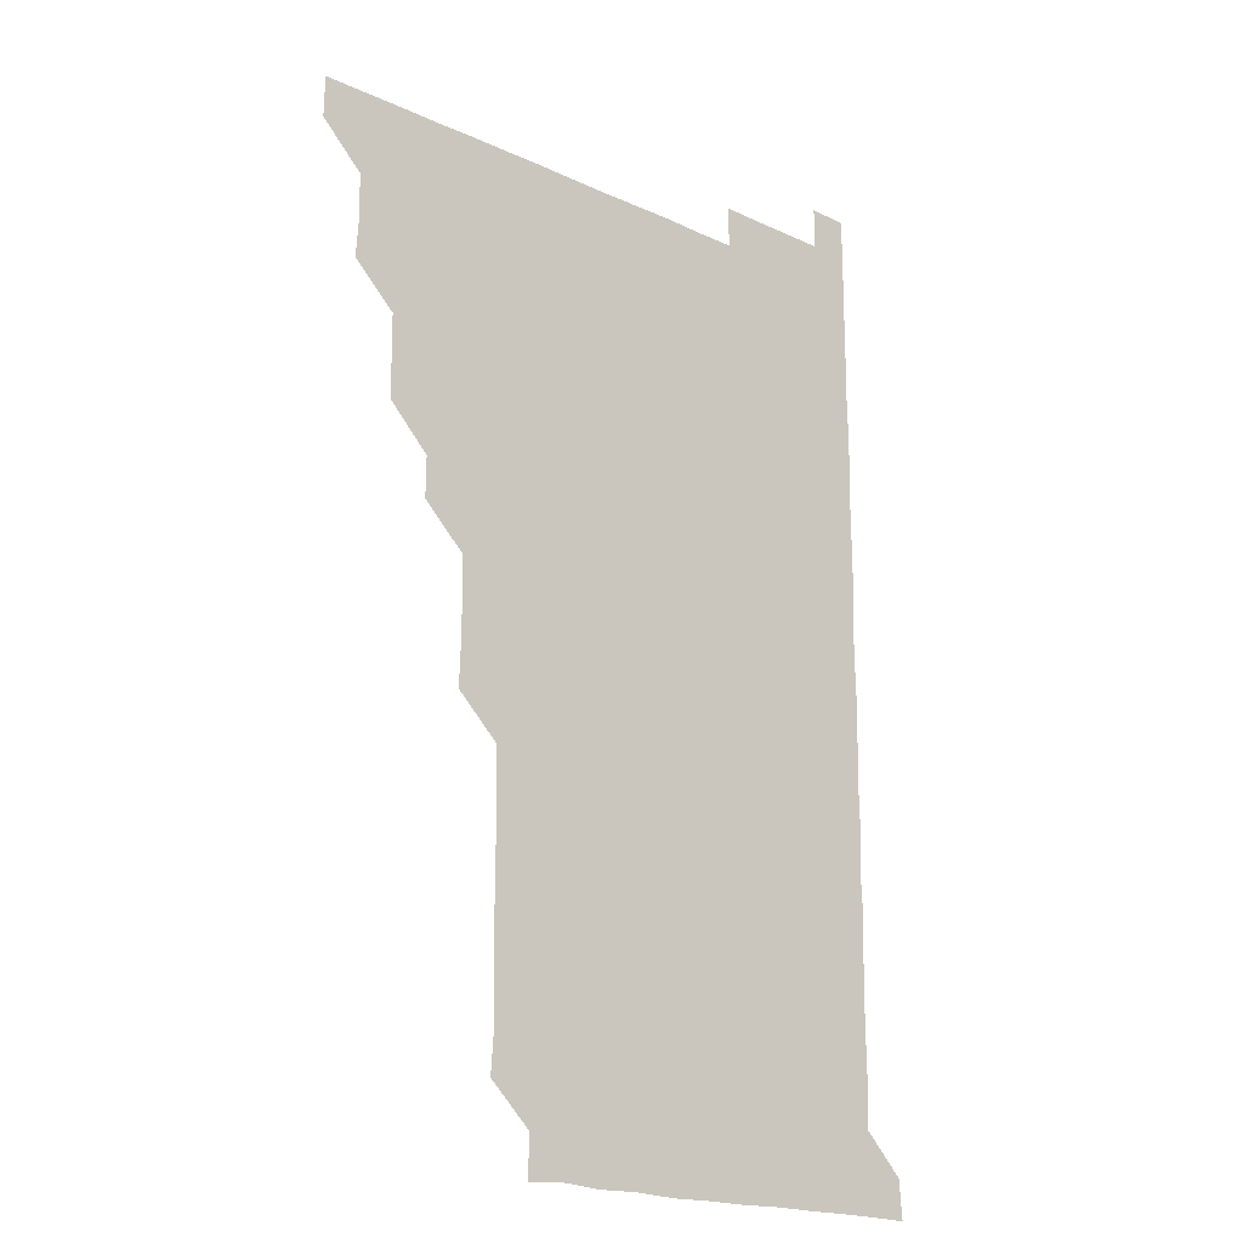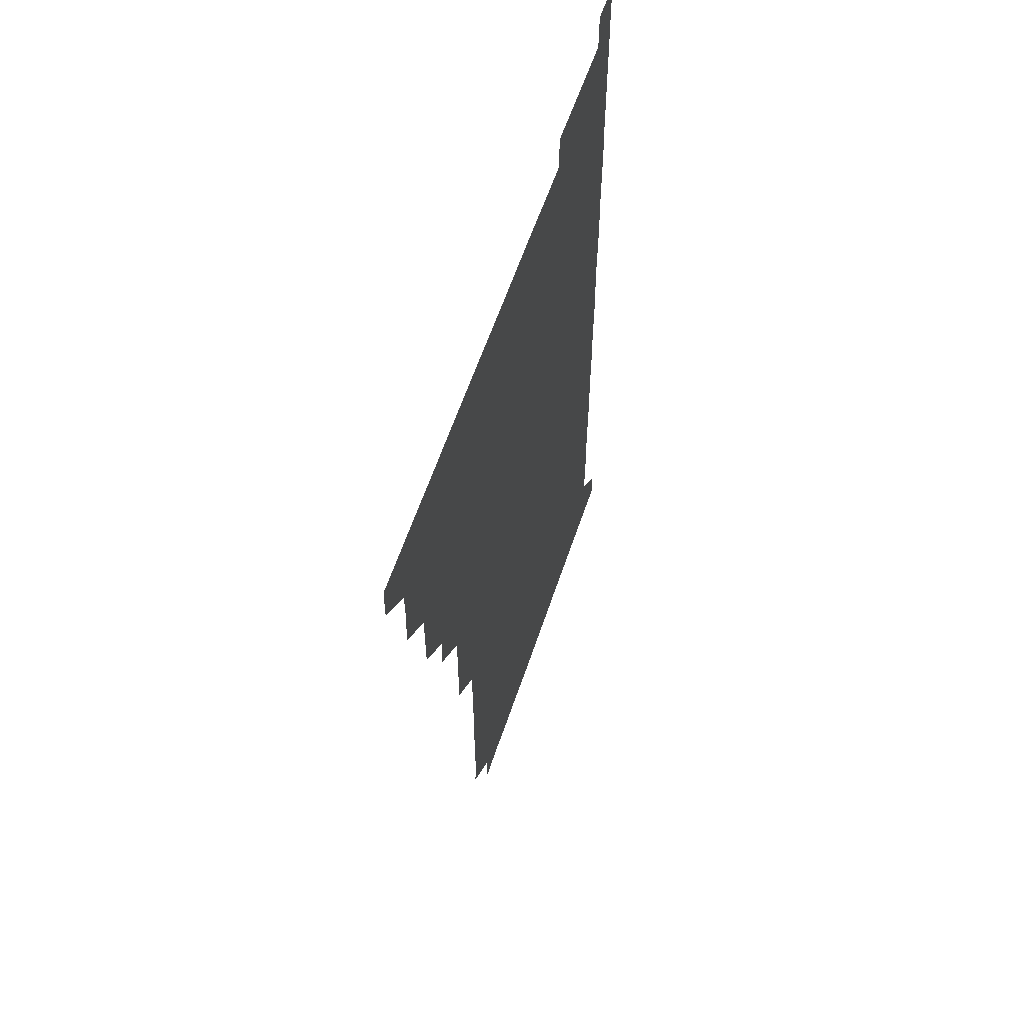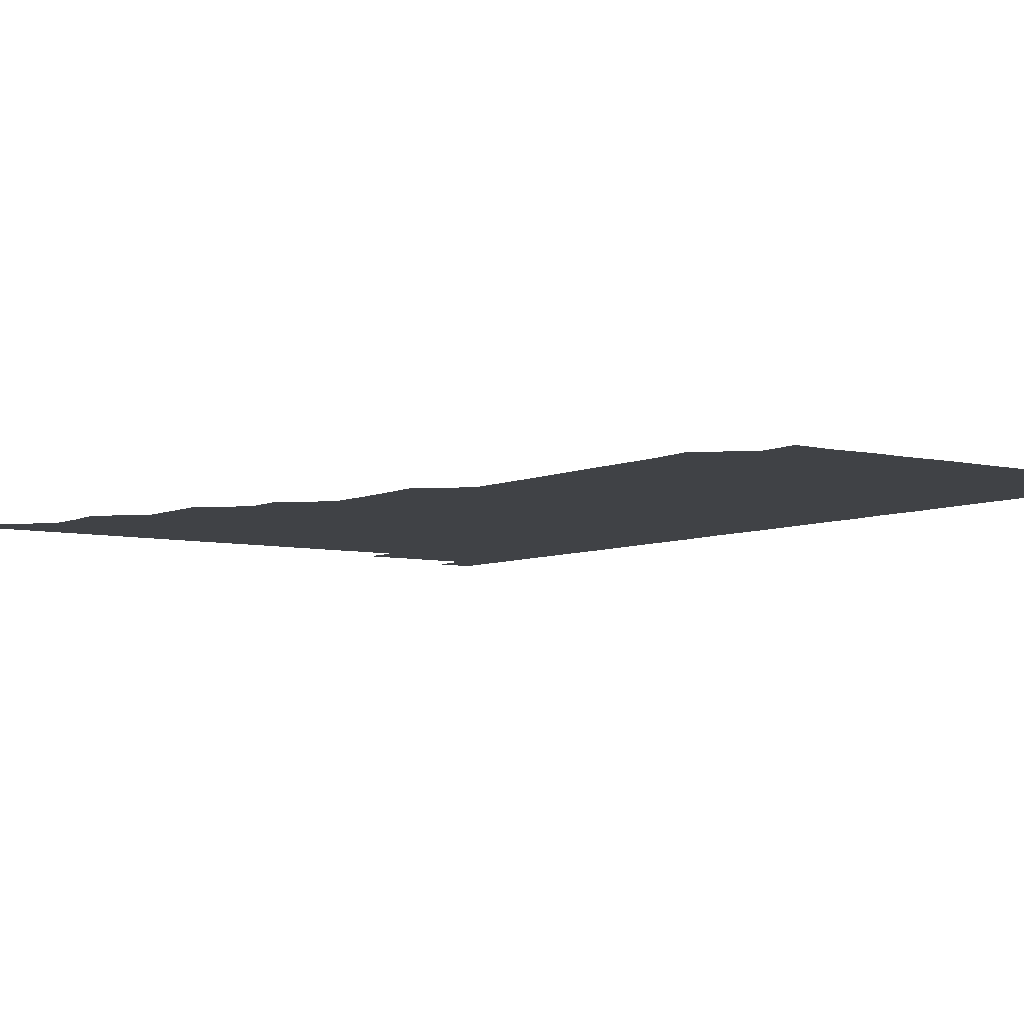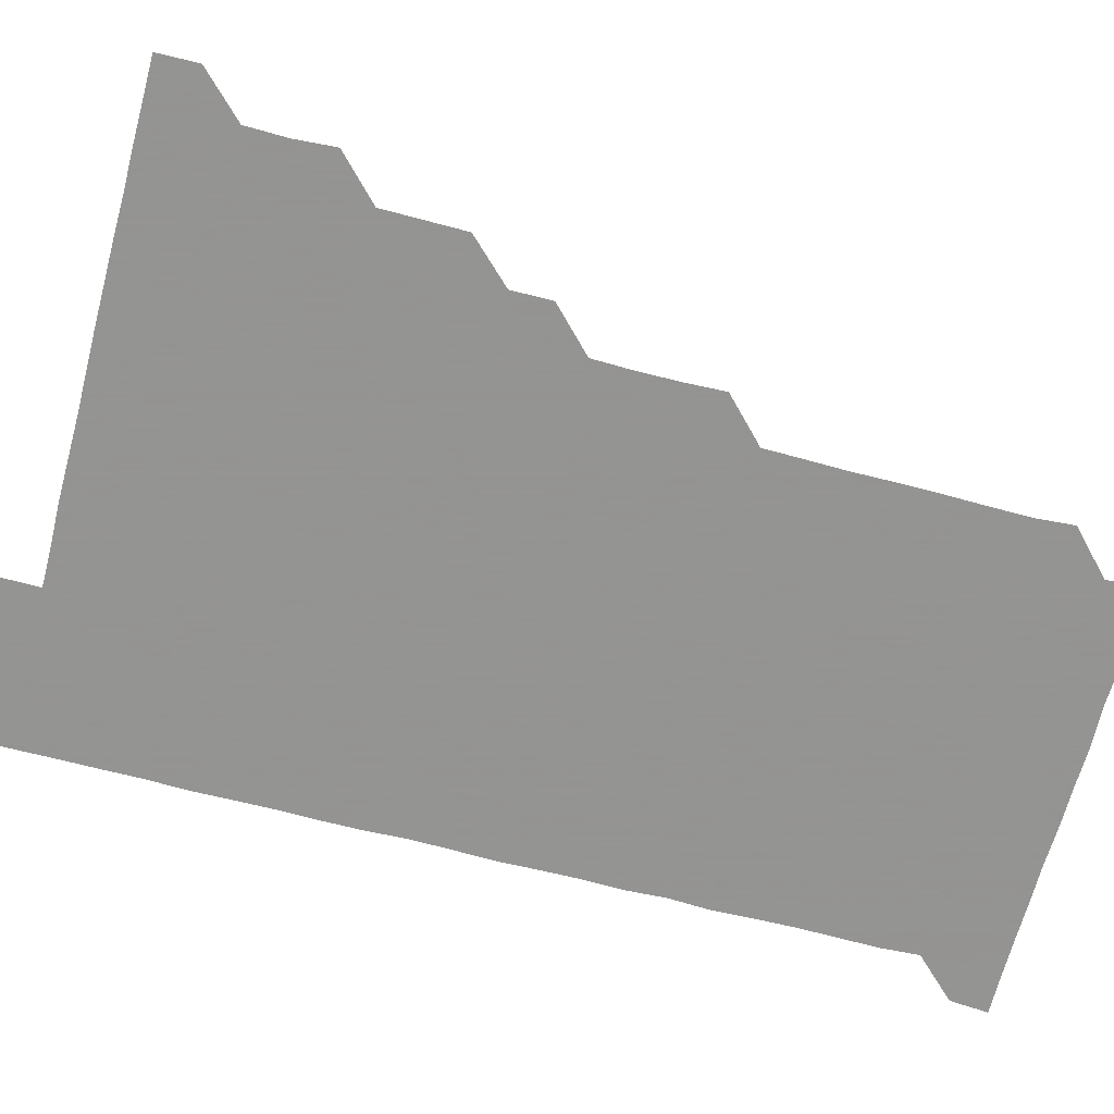
<metadata>
{"format":"obj","ext":"obj","renderer":"f3d","projection":"perspective","resolution":1024,"background":"white","views":[{"elev":-19.1,"azim":-41.3,"up":"+Y"},{"elev":59.9,"azim":-71.5,"up":"+Y"},{"elev":-6.2,"azim":-35.9,"up":"+Z"},{"elev":-66.9,"azim":-104.7,"up":"+Z"}]}
</metadata>
<code>
v 480.8 511 0
v 481.1 525.9 0
v 495.3 465.5 0
v 496.3 480.4 0
v 496 495.9 0
v 496.2 511 0
v 496 526 0
v 510.9 420.7 0
v 510.8 435.7 0
v 510.7 450.8 0
v 511.3 466.4 0
v 511.1 481.1 0
v 511.3 496.1 0
v 511.2 510.9 0
v 510.9 526.1 0
v 525.6 390.5 0
v 525.8 405.4 0
v 526.2 421 0
v 526.2 436.1 0
v 525.8 450.9 0
v 526 465.9 0
v 526 481 0
v 526.2 496 0
v 526 511 0
v 526 526 0
v 540.6 330.4 0
v 541.2 345.2 0
v 541.3 360.4 0
v 540.9 375.7 0
v 540.9 391 0
v 541.5 406.4 0
v 540.7 420.8 0
v 541.6 436.5 0
v 541.3 451.2 0
v 541 466 0
v 541.1 481.1 0
v 541.2 495.9 0
v 541.1 510.8 0
v 541 526.2 0
v 555.9 210.3 0
v 556.8 224.3 0
v 556.7 239.6 0
v 556.4 254.9 0
v 556.3 269.9 0
v 556.5 285.3 0
v 556.2 300.2 0
v 556 315.5 0
v 556.1 331 0
v 556.2 346.1 0
v 556 361 0
v 556.1 376.2 0
v 556 391 0
v 556.1 406.1 0
v 555.9 420.9 0
v 556 436 0
v 556.1 451.1 0
v 556.2 466.1 0
v 556.1 481 0
v 556 496 0
v 556 510.9 0
v 555.9 526.2 0
v 570.8 180.5 0
v 571.4 195.5 0
v 570.2 210.3 0
v 571.7 226.5 0
v 571.2 241.2 0
v 571.2 256.1 0
v 571.2 271.1 0
v 571 286 0
v 571.2 301.3 0
v 571.2 316.4 0
v 571.3 331.4 0
v 571 346 0
v 571.1 361.1 0
v 571 376 0
v 571 391 0
v 571.1 406.2 0
v 571.2 421.1 0
v 571.1 436 0
v 571.1 451.1 0
v 571 466 0
v 571 481 0
v 571.1 495.9 0
v 571.1 510.7 0
v 570.8 526.3 0
v 585.3 181.3 0
v 586.5 195.5 0
v 585.6 210.6 0
v 586.5 226.9 0
v 586.1 241.6 0
v 586.4 256.3 0
v 586.2 271.3 0
v 585.9 285.8 0
v 586.1 301.2 0
v 586 316 0
v 586 331.1 0
v 586.1 346.2 0
v 586 361.1 0
v 586.2 376.4 0
v 586.1 391.3 0
v 586 406 0
v 586.3 421.3 0
v 585.9 435.9 0
v 586.1 451.1 0
v 586.2 466 0
v 586 481 0
v 586 495.9 0
v 586.1 510.9 0
v 585.8 526.1 0
v 599.6 180.4 0
v 601.5 197.4 0
v 601.3 211.8 0
v 601.2 226.3 0
v 600.7 240.3 0
v 601 256.4 0
v 601 271.2 0
v 601.2 286.4 0
v 601.1 301.3 0
v 601.1 315.9 0
v 601 331.1 0
v 601.1 346.2 0
v 601 360.9 0
v 601 375.9 0
v 600.9 390.8 0
v 601 406.2 0
v 601 421.1 0
v 600.9 435.9 0
v 601 451 0
v 601.1 466 0
v 601 481 0
v 600.9 496.1 0
v 601 511 0
v 600.9 526 0
v 615 180.8 0
v 616.3 196.8 0
v 616.1 211.3 0
v 616.1 226.4 0
v 616.2 241.3 0
v 616 256 0
v 616 271 0
v 616 286 0
v 615.8 300.7 0
v 616.1 316.7 0
v 616.1 331.2 0
v 616.1 346.3 0
v 615.9 360.7 0
v 616 376.2 0
v 616.1 391.2 0
v 616 406.1 0
v 616 421 0
v 616 436 0
v 616.1 451.2 0
v 616 466 0
v 616.1 481 0
v 616.2 495.9 0
v 616.1 510.8 0
v 615.9 526.2 0
v 630.8 180.2 0
v 630.7 196.4 0
v 631 211.3 0
v 631.1 226.4 0
v 631 241.2 0
v 631.1 256.3 0
v 631 271.3 0
v 631 286.3 0
v 631.2 301.1 0
v 631 315.9 0
v 630.9 331.2 0
v 631 346.1 0
v 631.1 361.4 0
v 631 375.9 0
v 631 391.1 0
v 631 406.3 0
v 631 421 0
v 631 436 0
v 631 451.1 0
v 631 466 0
v 631 481 0
v 631.1 495.9 0
v 631 510.9 0
v 630.7 526.3 0
v 645.9 180.5 0
v 645.9 196.2 0
v 645.9 211.4 0
v 646 226.4 0
v 645.9 241.1 0
v 646.1 256.3 0
v 646.1 270.8 0
v 645.9 285.9 0
v 645.9 301.8 0
v 646.1 316 0
v 646 330.8 0
v 646 346 0
v 645.9 361 0
v 645.9 376.4 0
v 646 391.2 0
v 646 406 0
v 645.9 421.2 0
v 645.8 436.3 0
v 646 451 0
v 646 466 0
v 646 481.1 0
v 646 496 0
v 646 510.9 0
v 645.9 526 0
v 661.1 180.4 0
v 660.9 196.3 0
v 661 211.1 0
v 660.8 226.4 0
v 661.1 240.6 0
v 660.7 256.4 0
v 661 271.3 0
v 661 286.3 0
v 661 301.1 0
v 661 316.2 0
v 661 330.9 0
v 660.8 346.5 0
v 660.9 361.3 0
v 661.1 375.8 0
v 660.8 391.3 0
v 661 406 0
v 660.9 421.1 0
v 661.2 435.9 0
v 661 451.1 0
v 661 466.1 0
v 661 481 0
v 661 496 0
v 661 510.9 0
v 661.1 525.9 0
v 660.9 541.2 0
v 676.4 180.9 0
v 676 196.2 0
v 675.9 211.4 0
v 675.9 226.3 0
v 676 241.2 0
v 675.9 256 0
v 675.8 271.5 0
v 676 286 0
v 675.7 301.6 0
v 676 316.1 0
v 675.8 331.5 0
v 676 346 0
v 675.8 361.3 0
v 675.9 376.2 0
v 676.2 390.8 0
v 676.1 405.9 0
v 675.9 421.1 0
v 676 435.9 0
v 675.7 451.4 0
v 675.9 466 0
v 675.9 481.1 0
v 676 496 0
v 676 511 0
v 676 526 0
v 675.9 540.9 0
v 691.7 180.8 0
v 691 196.1 0
v 690.8 211.3 0
v 690.7 226.4 0
v 690.9 241.1 0
v 690.8 256.3 0
v 691 271.1 0
v 690.9 286.2 0
v 691 301 0
v 690.6 316.5 0
v 690.9 331.1 0
v 690.9 346.1 0
v 691 361 0
v 690.8 376.2 0
v 691.1 390.8 0
v 690.3 406.8 0
v 691.1 420.9 0
v 690.9 436.1 0
v 691 451 0
v 690.9 466 0
v 691 481 0
v 690.9 496.1 0
v 690.9 511 0
v 691 526 0
v 691 540.9 0
v 706.8 180.9 0
v 706.1 195.9 0
v 705.6 211.3 0
v 705.9 226.1 0
v 705.9 241.1 0
v 705.8 256.1 0
v 705.5 271.5 0
v 705.8 286.3 0
v 705.8 301.1 0
v 705.5 316.4 0
v 705.6 331.1 0
v 706.1 345.9 0
v 705.4 361.7 0
v 705.4 376.2 0
v 706.2 390.8 0
v 705.7 406.4 0
v 705.5 421.3 0
v 706 435.9 0
v 705.5 451.4 0
v 705.6 466.2 0
v 705.7 481 0
v 706 496 0
v 705.8 511.1 0
v 706 526 0
v 706 540.8 0
v 706.1 556.1 0
v 721.9 180.9 0
v 720.3 196.6 0
v 720.3 210.3 0
v 721.1 225.2 0
v 720.8 240.1 0
v 720.7 255.2 0
v 720.9 270.2 0
v 721.4 285.1 0
v 720.7 300.2 0
v 721.4 315.2 0
v 721 330.3 0
v 721.2 345.3 0
v 721.5 360.2 0
v 721.1 375.2 0
v 720.8 390.6 0
v 721.4 405.5 0
v 721.4 420.5 0
v 721.1 435.5 0
v 721.3 450.6 0
v 721.5 465.5 0
v 721 480.6 0
v 721.1 495.7 0
v 721 510.9 0
v 721.1 526 0
v 720.9 541 0
v 721 555.9 0
v 736.3 180.6 0
v 735.1 195 0
f 5 6 1
f 1 6 2
f 6 7 2
f 10 11 3
f 3 11 4
f 11 12 4
f 4 12 5
f 12 13 5
f 5 13 6
f 13 14 6
f 6 14 7
f 14 15 7
f 17 18 8
f 8 18 9
f 18 19 9
f 9 19 10
f 19 20 10
f 10 20 11
f 20 21 11
f 11 21 12
f 21 22 12
f 12 22 13
f 22 23 13
f 13 23 14
f 23 24 14
f 14 24 15
f 24 25 15
f 29 30 16
f 16 30 17
f 30 31 17
f 17 31 18
f 31 32 18
f 18 32 19
f 32 33 19
f 19 33 20
f 33 34 20
f 20 34 21
f 34 35 21
f 21 35 22
f 35 36 22
f 22 36 23
f 36 37 23
f 23 37 24
f 37 38 24
f 24 38 25
f 38 39 25
f 47 48 26
f 26 48 27
f 48 49 27
f 27 49 28
f 49 50 28
f 28 50 29
f 50 51 29
f 29 51 30
f 51 52 30
f 30 52 31
f 52 53 31
f 31 53 32
f 53 54 32
f 32 54 33
f 54 55 33
f 33 55 34
f 55 56 34
f 34 56 35
f 56 57 35
f 35 57 36
f 57 58 36
f 36 58 37
f 58 59 37
f 37 59 38
f 59 60 38
f 38 60 39
f 60 61 39
f 63 64 40
f 40 64 41
f 64 65 41
f 41 65 42
f 65 66 42
f 42 66 43
f 66 67 43
f 43 67 44
f 67 68 44
f 44 68 45
f 68 69 45
f 45 69 46
f 69 70 46
f 46 70 47
f 70 71 47
f 47 71 48
f 71 72 48
f 48 72 49
f 72 73 49
f 49 73 50
f 73 74 50
f 50 74 51
f 74 75 51
f 51 75 52
f 75 76 52
f 52 76 53
f 76 77 53
f 53 77 54
f 77 78 54
f 54 78 55
f 78 79 55
f 55 79 56
f 79 80 56
f 56 80 57
f 80 81 57
f 57 81 58
f 81 82 58
f 58 82 59
f 82 83 59
f 59 83 60
f 83 84 60
f 60 84 61
f 84 85 61
f 62 86 63
f 86 87 63
f 63 87 64
f 87 88 64
f 64 88 65
f 88 89 65
f 65 89 66
f 89 90 66
f 66 90 67
f 90 91 67
f 67 91 68
f 91 92 68
f 68 92 69
f 92 93 69
f 69 93 70
f 93 94 70
f 70 94 71
f 94 95 71
f 71 95 72
f 95 96 72
f 72 96 73
f 96 97 73
f 73 97 74
f 97 98 74
f 74 98 75
f 98 99 75
f 75 99 76
f 99 100 76
f 76 100 77
f 100 101 77
f 77 101 78
f 101 102 78
f 78 102 79
f 102 103 79
f 79 103 80
f 103 104 80
f 80 104 81
f 104 105 81
f 81 105 82
f 105 106 82
f 82 106 83
f 106 107 83
f 83 107 84
f 107 108 84
f 84 108 85
f 108 109 85
f 86 110 87
f 110 111 87
f 87 111 88
f 111 112 88
f 88 112 89
f 112 113 89
f 89 113 90
f 113 114 90
f 90 114 91
f 114 115 91
f 91 115 92
f 115 116 92
f 92 116 93
f 116 117 93
f 93 117 94
f 117 118 94
f 94 118 95
f 118 119 95
f 95 119 96
f 119 120 96
f 96 120 97
f 120 121 97
f 97 121 98
f 121 122 98
f 98 122 99
f 122 123 99
f 99 123 100
f 123 124 100
f 100 124 101
f 124 125 101
f 101 125 102
f 125 126 102
f 102 126 103
f 126 127 103
f 103 127 104
f 127 128 104
f 104 128 105
f 128 129 105
f 105 129 106
f 129 130 106
f 106 130 107
f 130 131 107
f 107 131 108
f 131 132 108
f 108 132 109
f 132 133 109
f 110 134 111
f 134 135 111
f 111 135 112
f 135 136 112
f 112 136 113
f 136 137 113
f 113 137 114
f 137 138 114
f 114 138 115
f 138 139 115
f 115 139 116
f 139 140 116
f 116 140 117
f 140 141 117
f 117 141 118
f 141 142 118
f 118 142 119
f 142 143 119
f 119 143 120
f 143 144 120
f 120 144 121
f 144 145 121
f 121 145 122
f 145 146 122
f 122 146 123
f 146 147 123
f 123 147 124
f 147 148 124
f 124 148 125
f 148 149 125
f 125 149 126
f 149 150 126
f 126 150 127
f 150 151 127
f 127 151 128
f 151 152 128
f 128 152 129
f 152 153 129
f 129 153 130
f 153 154 130
f 130 154 131
f 154 155 131
f 131 155 132
f 155 156 132
f 132 156 133
f 156 157 133
f 134 158 135
f 158 159 135
f 135 159 136
f 159 160 136
f 136 160 137
f 160 161 137
f 137 161 138
f 161 162 138
f 138 162 139
f 162 163 139
f 139 163 140
f 163 164 140
f 140 164 141
f 164 165 141
f 141 165 142
f 165 166 142
f 142 166 143
f 166 167 143
f 143 167 144
f 167 168 144
f 144 168 145
f 168 169 145
f 145 169 146
f 169 170 146
f 146 170 147
f 170 171 147
f 147 171 148
f 171 172 148
f 148 172 149
f 172 173 149
f 149 173 150
f 173 174 150
f 150 174 151
f 174 175 151
f 151 175 152
f 175 176 152
f 152 176 153
f 176 177 153
f 153 177 154
f 177 178 154
f 154 178 155
f 178 179 155
f 155 179 156
f 179 180 156
f 156 180 157
f 180 181 157
f 158 182 159
f 182 183 159
f 159 183 160
f 183 184 160
f 160 184 161
f 184 185 161
f 161 185 162
f 185 186 162
f 162 186 163
f 186 187 163
f 163 187 164
f 187 188 164
f 164 188 165
f 188 189 165
f 165 189 166
f 189 190 166
f 166 190 167
f 190 191 167
f 167 191 168
f 191 192 168
f 168 192 169
f 192 193 169
f 169 193 170
f 193 194 170
f 170 194 171
f 194 195 171
f 171 195 172
f 195 196 172
f 172 196 173
f 196 197 173
f 173 197 174
f 197 198 174
f 174 198 175
f 198 199 175
f 175 199 176
f 199 200 176
f 176 200 177
f 200 201 177
f 177 201 178
f 201 202 178
f 178 202 179
f 202 203 179
f 179 203 180
f 203 204 180
f 180 204 181
f 204 205 181
f 182 206 183
f 206 207 183
f 183 207 184
f 207 208 184
f 184 208 185
f 208 209 185
f 185 209 186
f 209 210 186
f 186 210 187
f 210 211 187
f 187 211 188
f 211 212 188
f 188 212 189
f 212 213 189
f 189 213 190
f 213 214 190
f 190 214 191
f 214 215 191
f 191 215 192
f 215 216 192
f 192 216 193
f 216 217 193
f 193 217 194
f 217 218 194
f 194 218 195
f 218 219 195
f 195 219 196
f 219 220 196
f 196 220 197
f 220 221 197
f 197 221 198
f 221 222 198
f 198 222 199
f 222 223 199
f 199 223 200
f 223 224 200
f 200 224 201
f 224 225 201
f 201 225 202
f 225 226 202
f 202 226 203
f 226 227 203
f 203 227 204
f 227 228 204
f 204 228 205
f 228 229 205
f 206 231 207
f 231 232 207
f 207 232 208
f 232 233 208
f 208 233 209
f 233 234 209
f 209 234 210
f 234 235 210
f 210 235 211
f 235 236 211
f 211 236 212
f 236 237 212
f 212 237 213
f 237 238 213
f 213 238 214
f 238 239 214
f 214 239 215
f 239 240 215
f 215 240 216
f 240 241 216
f 216 241 217
f 241 242 217
f 217 242 218
f 242 243 218
f 218 243 219
f 243 244 219
f 219 244 220
f 244 245 220
f 220 245 221
f 245 246 221
f 221 246 222
f 246 247 222
f 222 247 223
f 247 248 223
f 223 248 224
f 248 249 224
f 224 249 225
f 249 250 225
f 225 250 226
f 250 251 226
f 226 251 227
f 251 252 227
f 227 252 228
f 252 253 228
f 228 253 229
f 253 254 229
f 229 254 230
f 254 255 230
f 231 256 232
f 256 257 232
f 232 257 233
f 257 258 233
f 233 258 234
f 258 259 234
f 234 259 235
f 259 260 235
f 235 260 236
f 260 261 236
f 236 261 237
f 261 262 237
f 237 262 238
f 262 263 238
f 238 263 239
f 263 264 239
f 239 264 240
f 264 265 240
f 240 265 241
f 265 266 241
f 241 266 242
f 266 267 242
f 242 267 243
f 267 268 243
f 243 268 244
f 268 269 244
f 244 269 245
f 269 270 245
f 245 270 246
f 270 271 246
f 246 271 247
f 271 272 247
f 247 272 248
f 272 273 248
f 248 273 249
f 273 274 249
f 249 274 250
f 274 275 250
f 250 275 251
f 275 276 251
f 251 276 252
f 276 277 252
f 252 277 253
f 277 278 253
f 253 278 254
f 278 279 254
f 254 279 255
f 279 280 255
f 256 281 257
f 281 282 257
f 257 282 258
f 282 283 258
f 258 283 259
f 283 284 259
f 259 284 260
f 284 285 260
f 260 285 261
f 285 286 261
f 261 286 262
f 286 287 262
f 262 287 263
f 287 288 263
f 263 288 264
f 288 289 264
f 264 289 265
f 289 290 265
f 265 290 266
f 290 291 266
f 266 291 267
f 291 292 267
f 267 292 268
f 292 293 268
f 268 293 269
f 293 294 269
f 269 294 270
f 294 295 270
f 270 295 271
f 295 296 271
f 271 296 272
f 296 297 272
f 272 297 273
f 297 298 273
f 273 298 274
f 298 299 274
f 274 299 275
f 299 300 275
f 275 300 276
f 300 301 276
f 276 301 277
f 301 302 277
f 277 302 278
f 302 303 278
f 278 303 279
f 303 304 279
f 279 304 280
f 304 305 280
f 281 307 282
f 307 308 282
f 282 308 283
f 308 309 283
f 283 309 284
f 309 310 284
f 284 310 285
f 310 311 285
f 285 311 286
f 311 312 286
f 286 312 287
f 312 313 287
f 287 313 288
f 313 314 288
f 288 314 289
f 314 315 289
f 289 315 290
f 315 316 290
f 290 316 291
f 316 317 291
f 291 317 292
f 317 318 292
f 292 318 293
f 318 319 293
f 293 319 294
f 319 320 294
f 294 320 295
f 320 321 295
f 295 321 296
f 321 322 296
f 296 322 297
f 322 323 297
f 297 323 298
f 323 324 298
f 298 324 299
f 324 325 299
f 299 325 300
f 325 326 300
f 300 326 301
f 326 327 301
f 301 327 302
f 327 328 302
f 302 328 303
f 328 329 303
f 303 329 304
f 329 330 304
f 304 330 305
f 330 331 305
f 305 331 306
f 331 332 306
f 307 333 308
f 333 334 308
f 308 334 309

</code>
